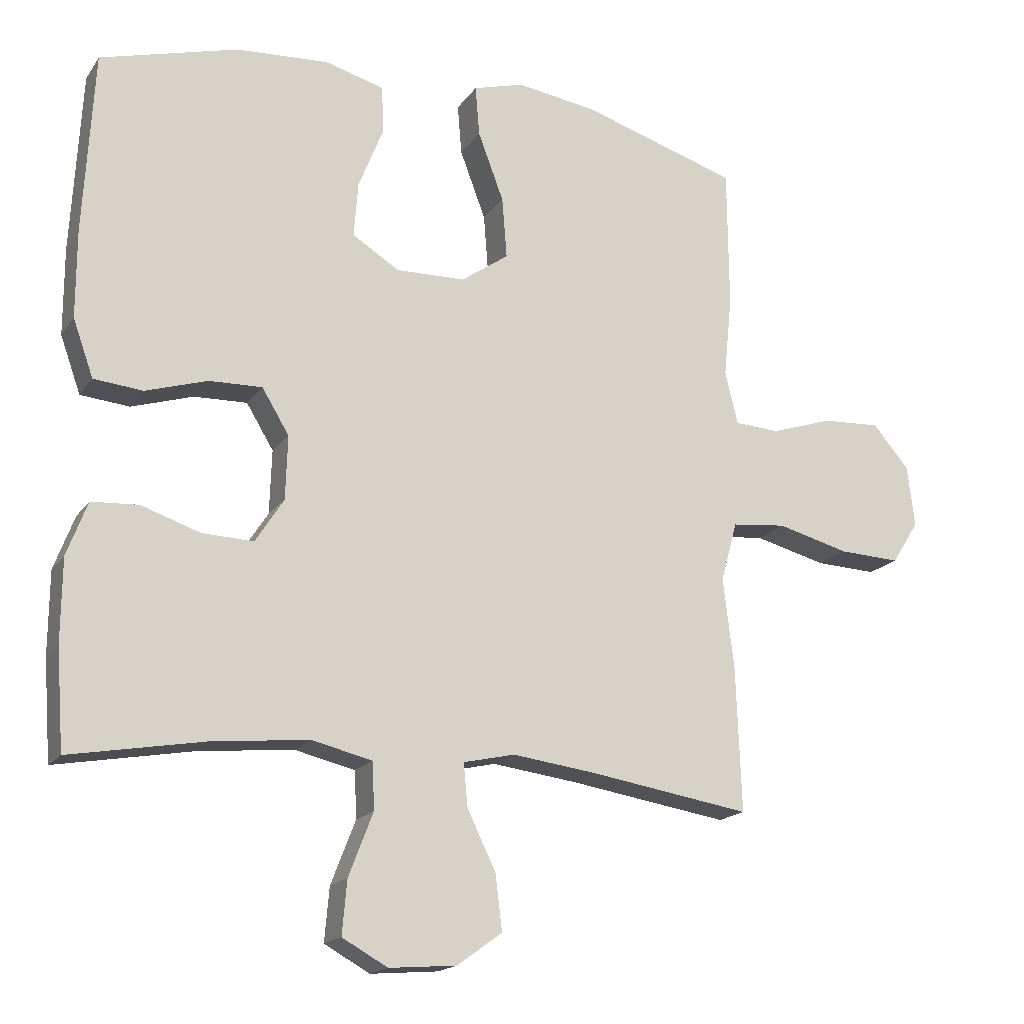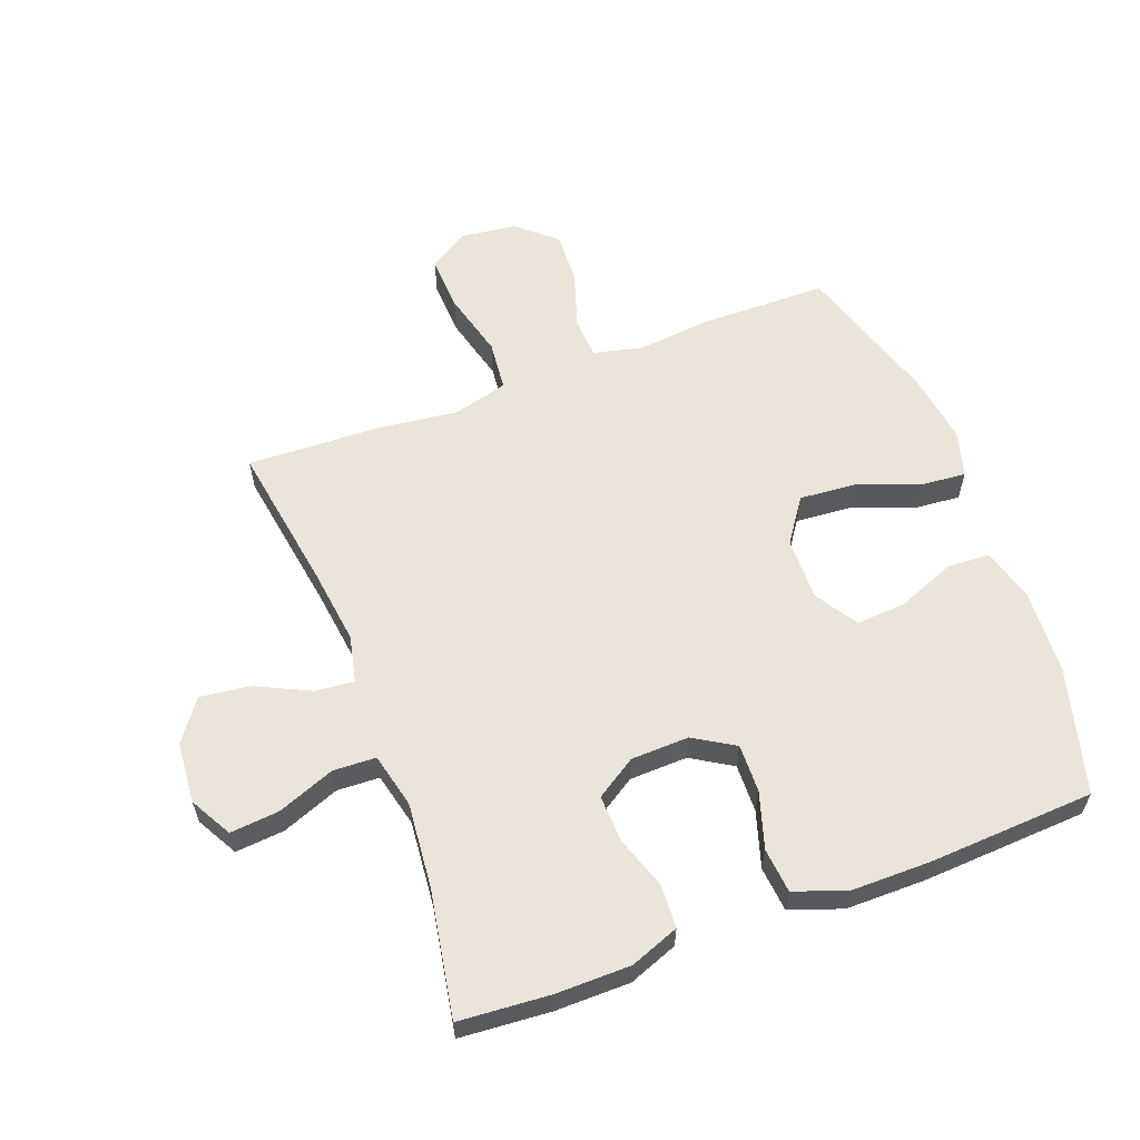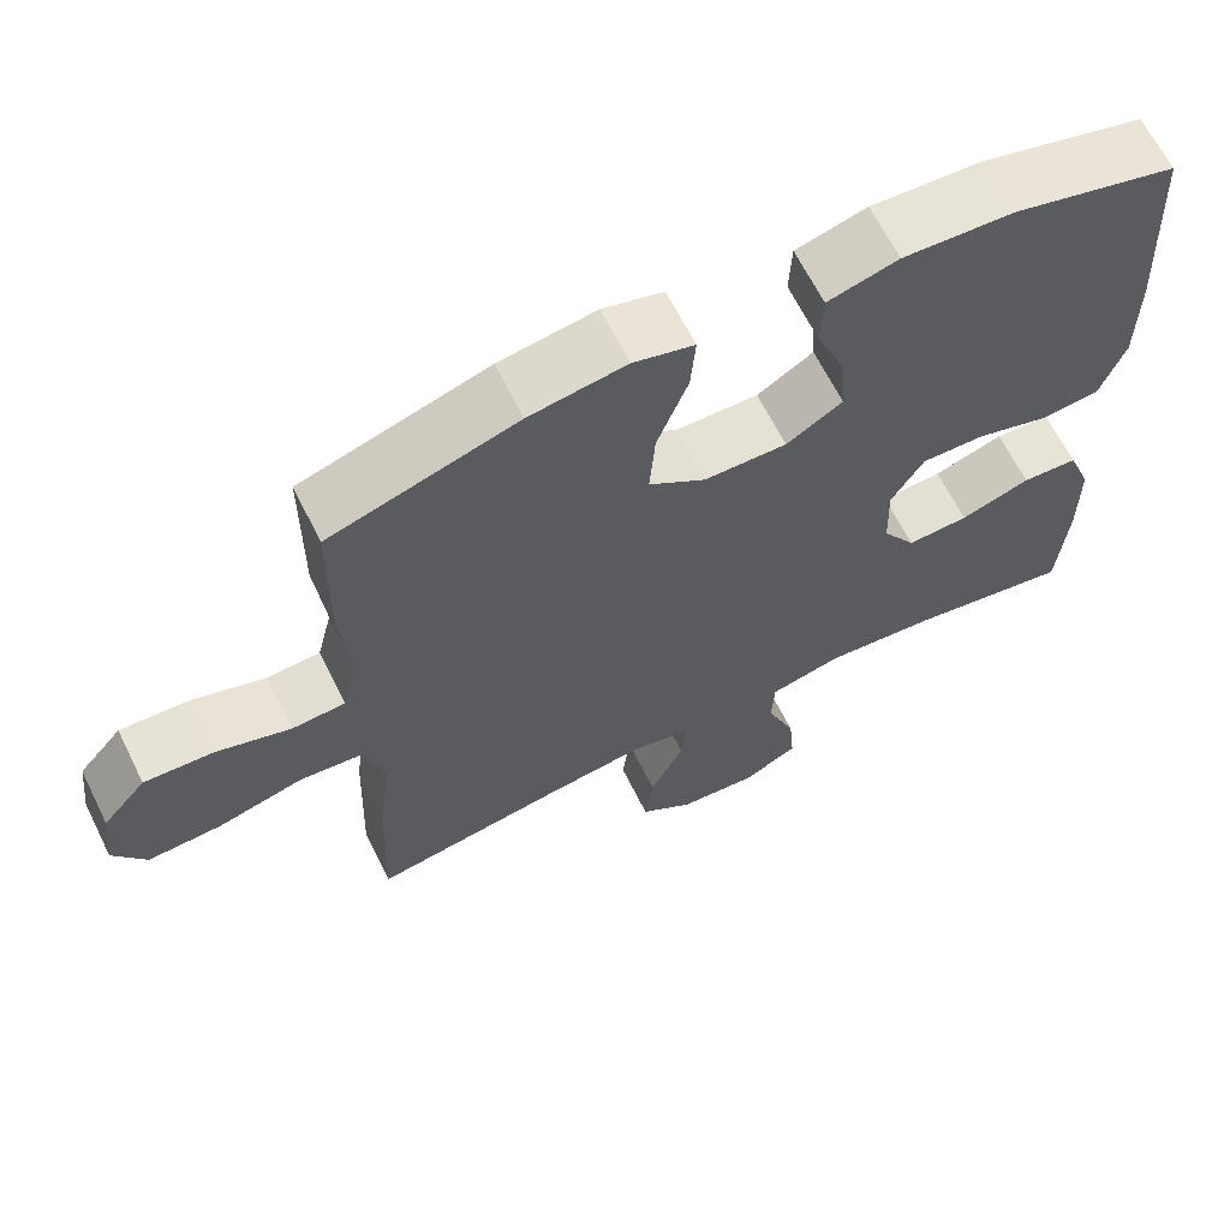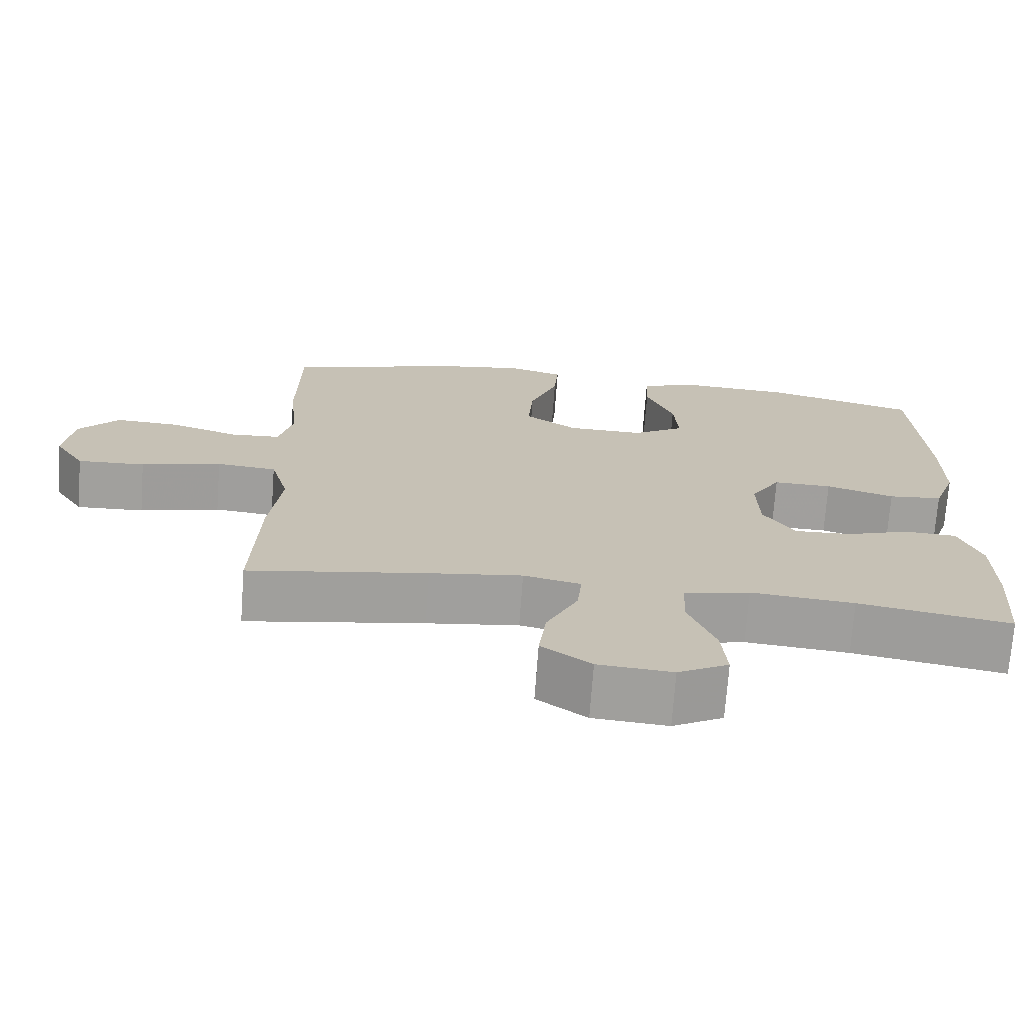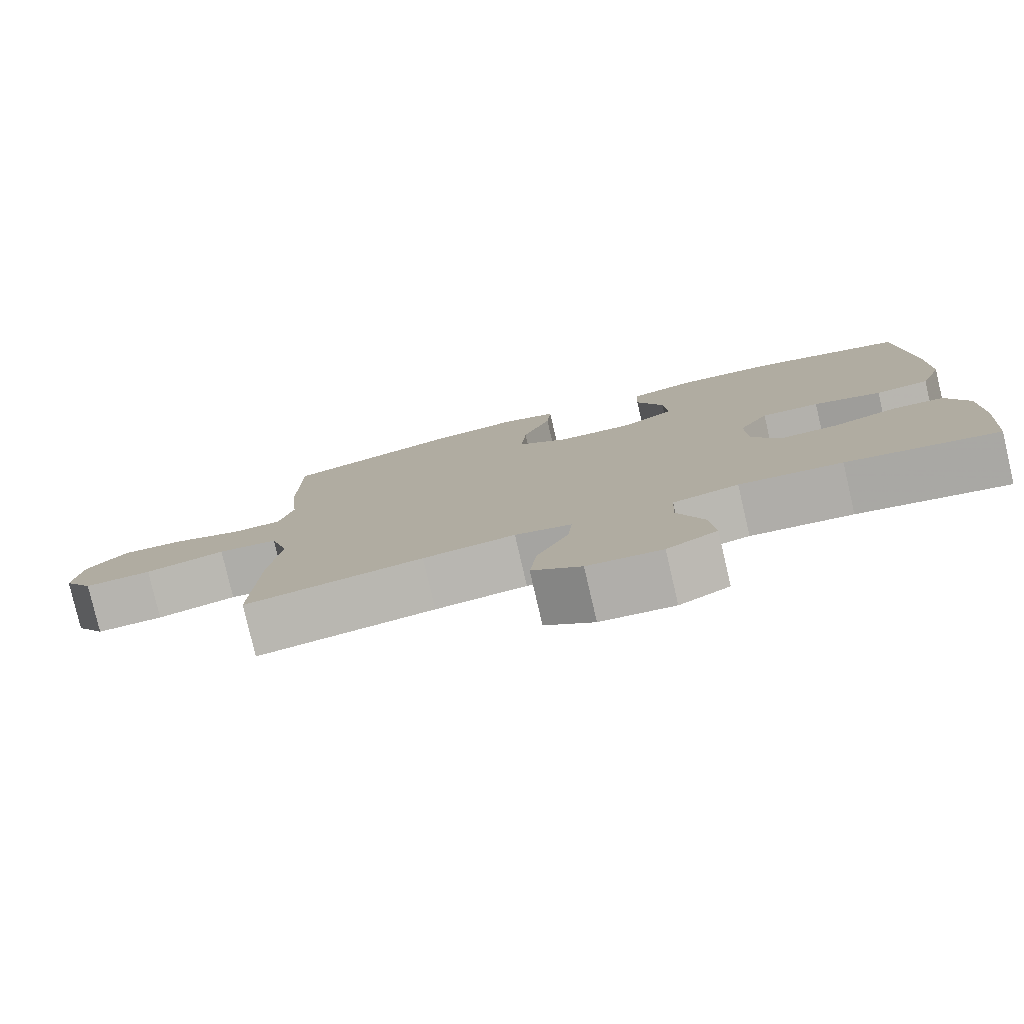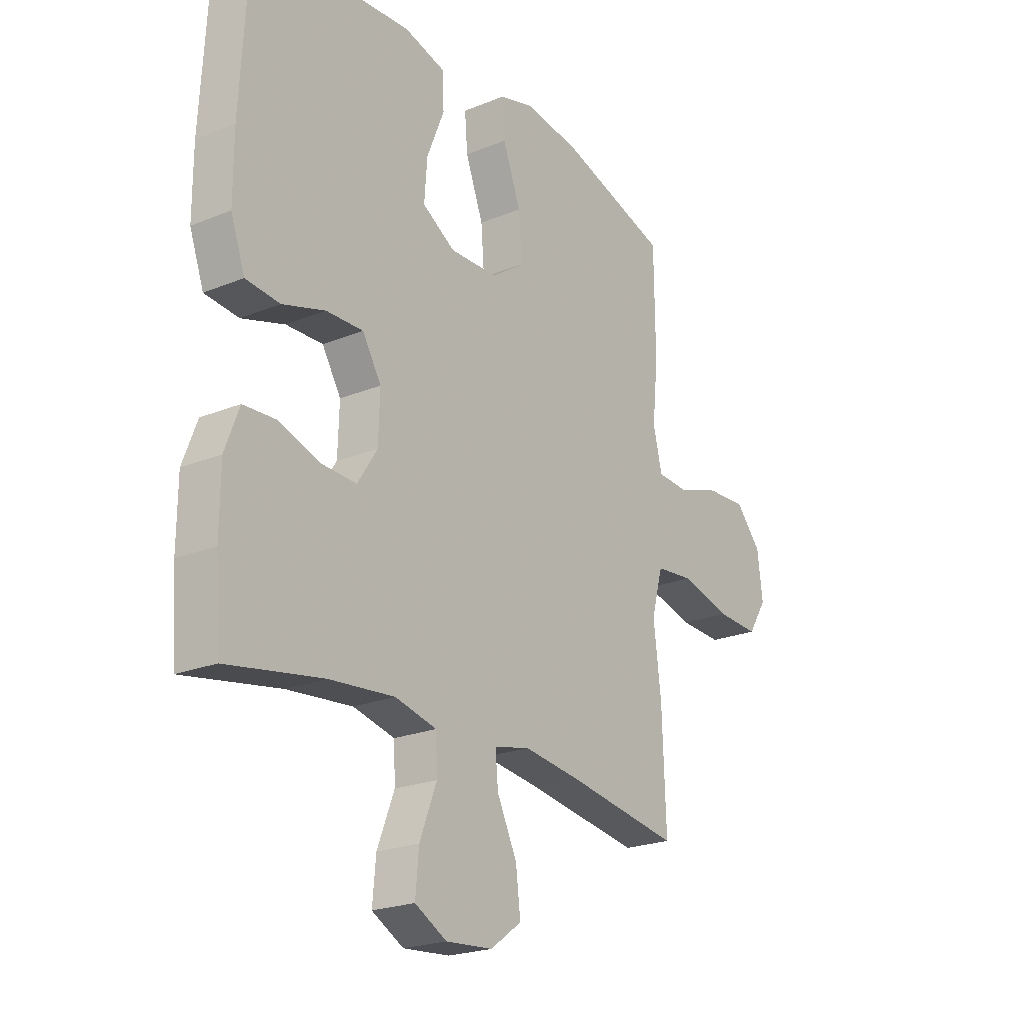
<metadata>
{"format":"obj","ext":"obj","renderer":"f3d","projection":"perspective","resolution":1024,"background":"white","views":[{"elev":-17.3,"azim":-23.6,"up":"+Z"},{"elev":59.6,"azim":-110.6,"up":"+Y"},{"elev":65.2,"azim":153.5,"up":"+Z"},{"elev":-71.6,"azim":175.8,"up":"+Z"},{"elev":-79.6,"azim":-166.9,"up":"+Z"},{"elev":-22.3,"azim":-54.6,"up":"+Z"}]}
</metadata>
<code>
v 0.5 0.07 -0.5
v 0.262 0.07 -0.462
v 0.139 0.07 -0.446
v 0.063 0.07 -0.463
v 0.069 0.07 -0.526
v 0.111 0.07 -0.613
v 0.121 0.07 -0.694
v 0.055 0.07 -0.742
v -0.044 0.07 -0.75
v -0.111 0.07 -0.713
v -0.104 0.07 -0.634
v -0.068 0.07 -0.541
v -0.071 0.07 -0.472
v -0.159 0.07 -0.451
v -0.297 0.07 -0.464
v -0.5 0.07 -0.5
v -0.511 0.07 -0.354
v -0.51 0.07 -0.233
v -0.48 0.07 -0.154
v -0.411 0.07 -0.15
v -0.325 0.07 -0.179
v -0.249 0.07 -0.182
v -0.207 0.07 -0.117
v -0.204 0.07 -0.023
v -0.244 0.07 0.043
v -0.322 0.07 0.041
v -0.413 0.07 0.013
v -0.485 0.07 0.02
v -0.515 0.07 0.104
v -0.515 0.07 0.232
v -0.5 0.07 0.5
v -0.298 0.07 0.555
v -0.161 0.07 0.563
v -0.074 0.07 0.539
v -0.071 0.07 0.469
v -0.108 0.07 0.377
v -0.114 0.07 0.296
v -0.045 0.07 0.253
v 0.057 0.07 0.255
v 0.127 0.07 0.304
v 0.12 0.07 0.394
v 0.082 0.07 0.495
v 0.076 0.07 0.569
v 0.151 0.07 0.59
v 0.27 0.07 0.572
v 0.5 0.07 0.5
v 0.502 0.07 0.294
v 0.49 0.07 0.174
v 0.509 0.07 0.096
v 0.575 0.07 0.092
v 0.667 0.07 0.122
v 0.752 0.07 0.126
v 0.806 0.07 0.064
v 0.817 0.07 -0.027
v 0.777 0.07 -0.09
v 0.687 0.07 -0.086
v 0.58 0.07 -0.058
v 0.5 0.07 -0.066
v 0.476 0.07 -0.154
v 0.492 0.07 -0.286
v 0.5 0 -0.5
v 0.262 0 -0.462
v 0.139 0 -0.446
v 0.063 0 -0.463
v 0.069 0 -0.526
v 0.111 0 -0.613
v 0.121 0 -0.694
v 0.055 0 -0.742
v -0.044 0 -0.75
v -0.111 0 -0.713
v -0.104 0 -0.634
v -0.068 0 -0.541
v -0.071 0 -0.472
v -0.159 0 -0.451
v -0.297 0 -0.464
v -0.5 0 -0.5
v -0.511 0 -0.354
v -0.51 0 -0.233
v -0.48 0 -0.154
v -0.411 0 -0.15
v -0.325 0 -0.179
v -0.249 0 -0.182
v -0.207 0 -0.117
v -0.204 0 -0.023
v -0.244 0 0.043
v -0.322 0 0.041
v -0.413 0 0.013
v -0.485 0 0.02
v -0.515 0 0.104
v -0.515 0 0.232
v -0.5 0 0.5
v -0.298 0 0.555
v -0.161 0 0.563
v -0.074 0 0.539
v -0.071 0 0.469
v -0.108 0 0.377
v -0.114 0 0.296
v -0.045 0 0.253
v 0.057 0 0.255
v 0.127 0 0.304
v 0.12 0 0.394
v 0.082 0 0.495
v 0.076 0 0.569
v 0.151 0 0.59
v 0.27 0 0.572
v 0.5 0 0.5
v 0.502 0 0.294
v 0.49 0 0.174
v 0.509 0 0.096
v 0.575 0 0.092
v 0.667 0 0.122
v 0.752 0 0.126
v 0.806 0 0.064
v 0.817 0 -0.027
v 0.777 0 -0.09
v 0.687 0 -0.086
v 0.58 0 -0.058
v 0.5 0 -0.066
v 0.476 0 -0.154
v 0.492 0 -0.286
f 59 60 1 2
f 58 59 2 3
f 54 55 56 57
f 54 57 58
f 53 54 58
f 50 51 52 53
f 49 50 53 58
f 48 49 58 3
f 41 42 43 44
f 40 41 44 45
f 33 34 35 36
f 33 36 37
f 32 33 37
f 31 32 37
f 30 31 37 38
f 26 27 28 29
f 25 26 29 30
f 18 19 20 21
f 18 21 22
f 15 16 17 18
f 14 15 18 22
f 13 14 22 23
f 9 10 11 12
f 9 12 13
f 8 9 13
f 5 6 7 8
f 4 5 8 13
f 40 45 46 47
f 39 40 47 48
f 25 30 38 39
f 24 25 39 48
f 13 23 24 48
f 3 4 13 48
f 62 61 120 119
f 63 62 119 118
f 117 116 115 114
f 118 117 114
f 118 114 113
f 113 112 111 110
f 118 113 110 109
f 63 118 109 108
f 104 103 102 101
f 105 104 101 100
f 96 95 94 93
f 97 96 93
f 97 93 92
f 97 92 91
f 98 97 91 90
f 89 88 87 86
f 90 89 86 85
f 81 80 79 78
f 82 81 78
f 78 77 76 75
f 82 78 75 74
f 83 82 74 73
f 72 71 70 69
f 73 72 69
f 73 69 68
f 68 67 66 65
f 73 68 65 64
f 107 106 105 100
f 108 107 100 99
f 99 98 90 85
f 108 99 85 84
f 108 84 83 73
f 108 73 64 63
f 1 61 62 2
f 2 62 63 3
f 3 63 64 4
f 4 64 65 5
f 5 65 66 6
f 6 66 67 7
f 7 67 68 8
f 8 68 69 9
f 9 69 70 10
f 10 70 71 11
f 11 71 72 12
f 12 72 73 13
f 13 73 74 14
f 14 74 75 15
f 15 75 76 16
f 16 76 77 17
f 17 77 78 18
f 18 78 79 19
f 19 79 80 20
f 20 80 81 21
f 21 81 82 22
f 22 82 83 23
f 23 83 84 24
f 24 84 85 25
f 25 85 86 26
f 26 86 87 27
f 27 87 88 28
f 28 88 89 29
f 29 89 90 30
f 30 90 91 31
f 31 91 92 32
f 32 92 93 33
f 33 93 94 34
f 34 94 95 35
f 35 95 96 36
f 36 96 97 37
f 37 97 98 38
f 38 98 99 39
f 39 99 100 40
f 40 100 101 41
f 41 101 102 42
f 42 102 103 43
f 43 103 104 44
f 44 104 105 45
f 45 105 106 46
f 46 106 107 47
f 47 107 108 48
f 48 108 109 49
f 49 109 110 50
f 50 110 111 51
f 51 111 112 52
f 52 112 113 53
f 53 113 114 54
f 54 114 115 55
f 55 115 116 56
f 56 116 117 57
f 57 117 118 58
f 58 118 119 59
f 59 119 120 60
f 60 120 61 1

</code>
